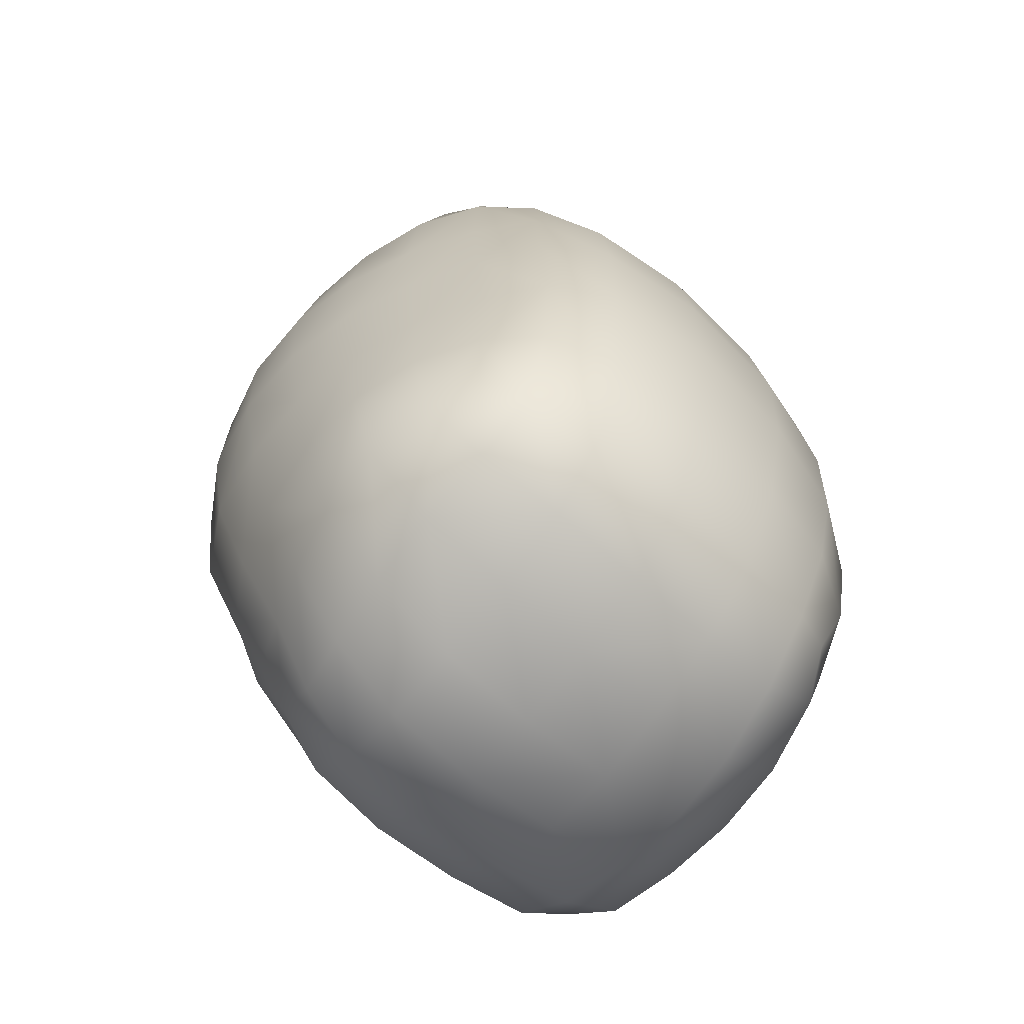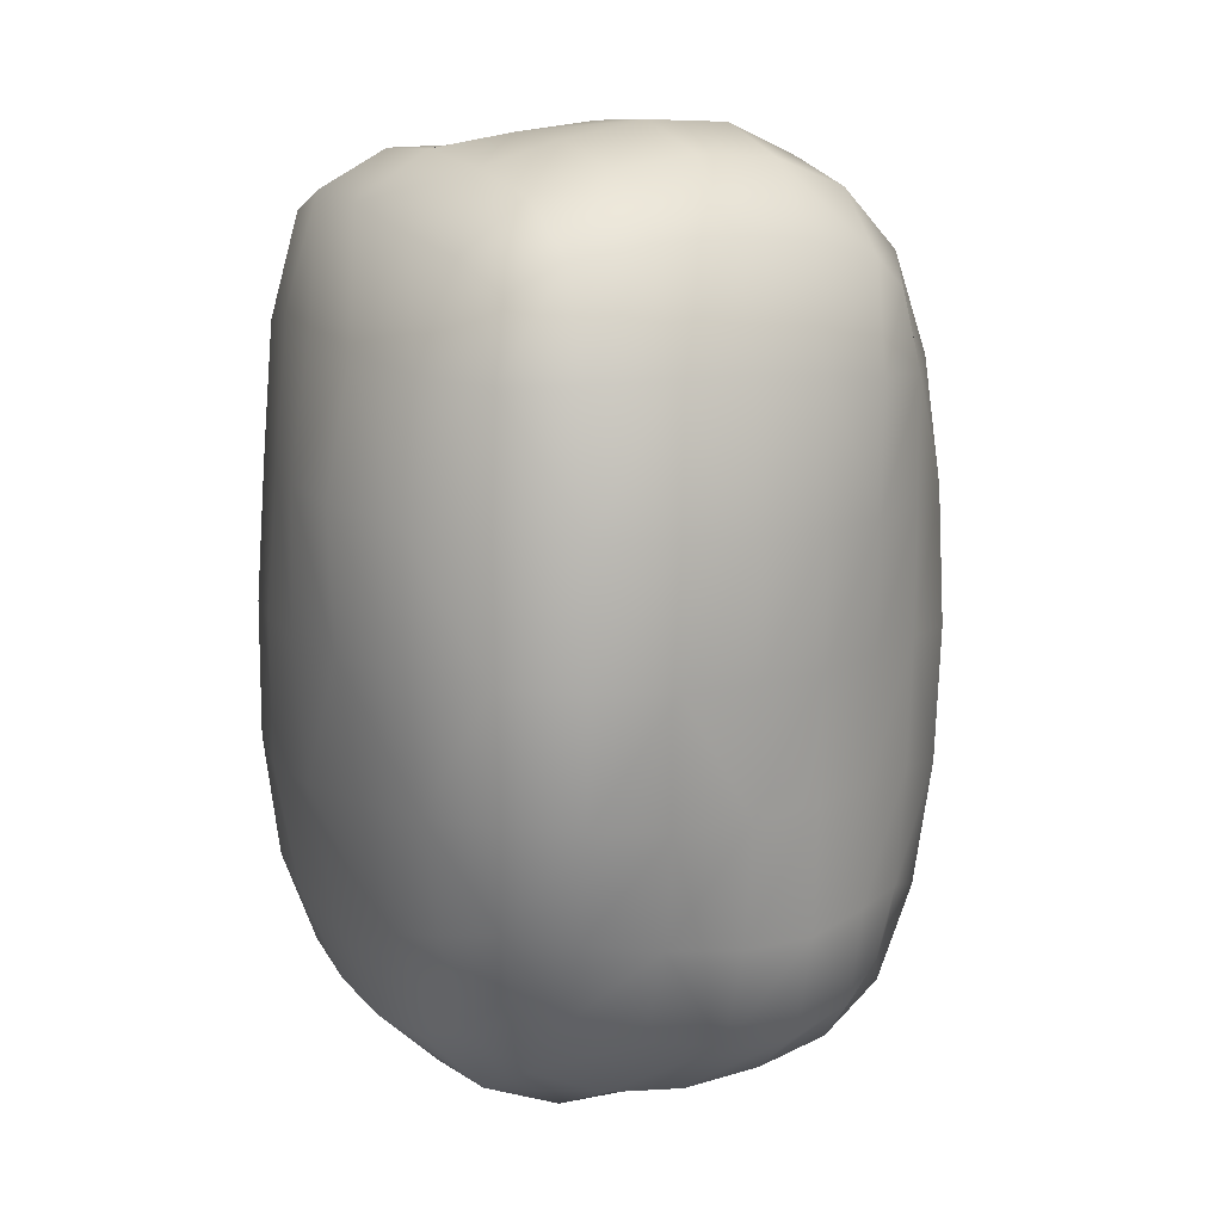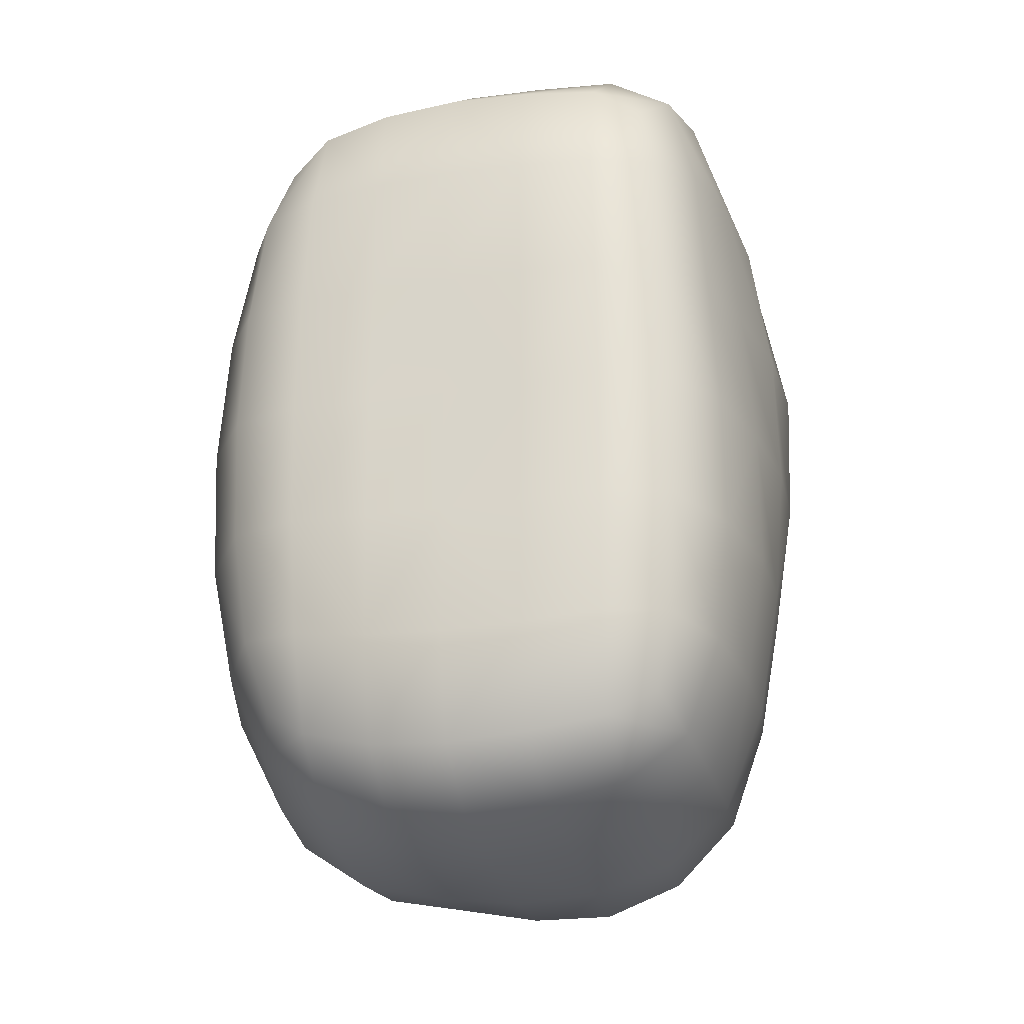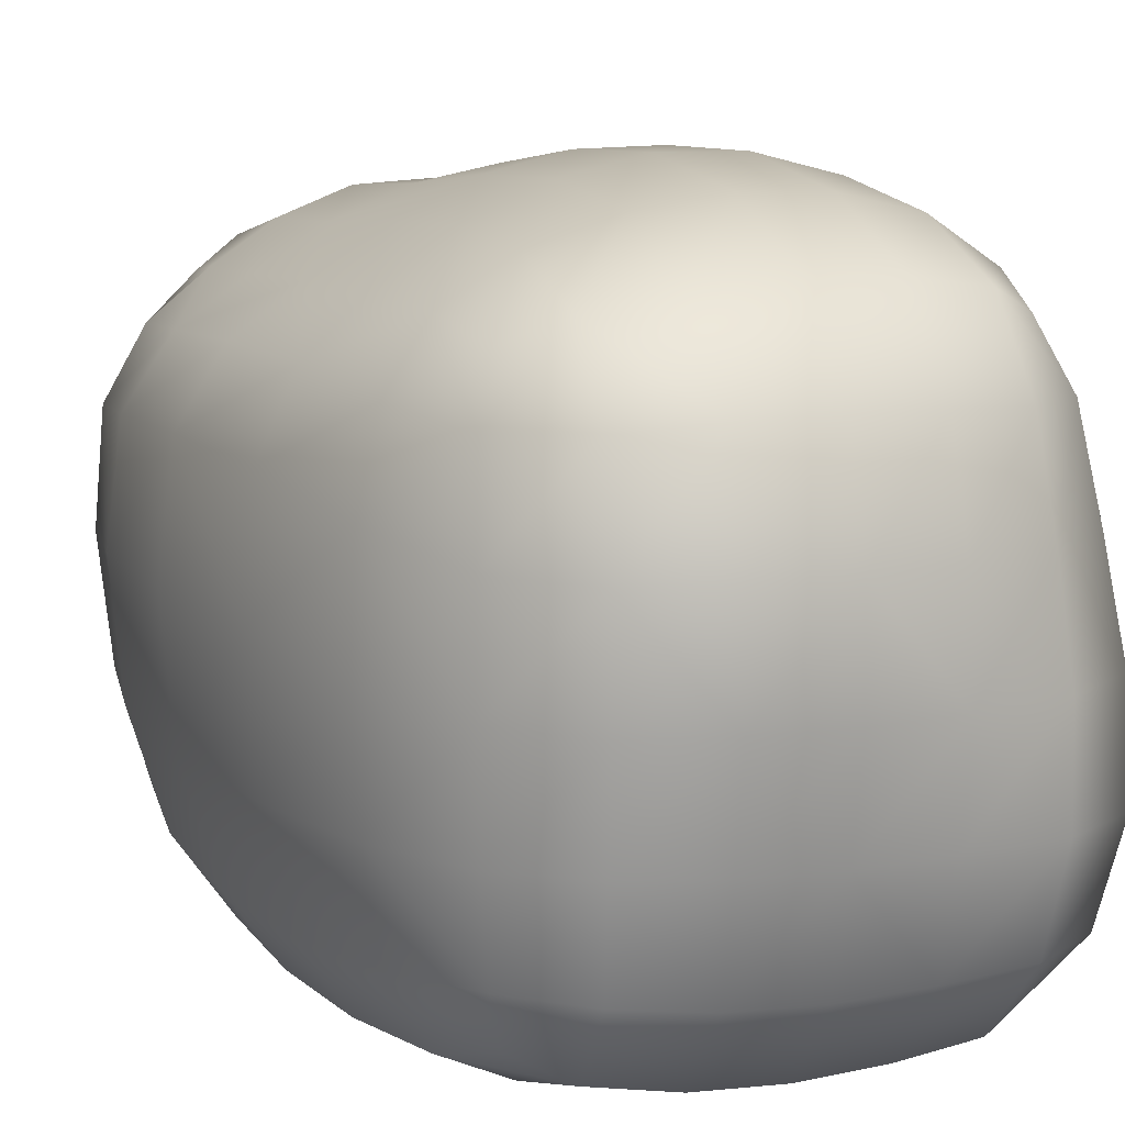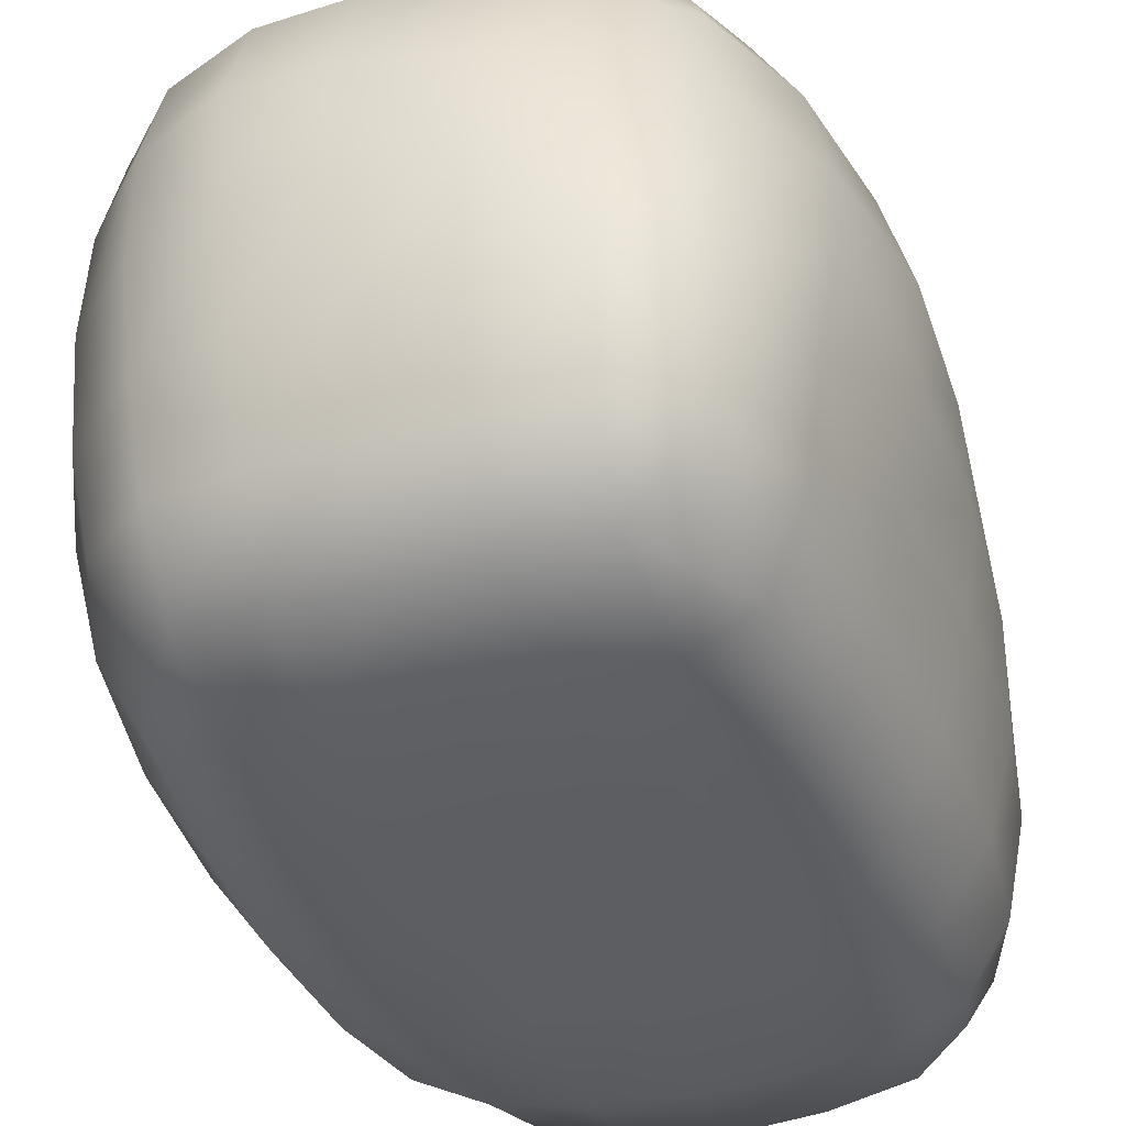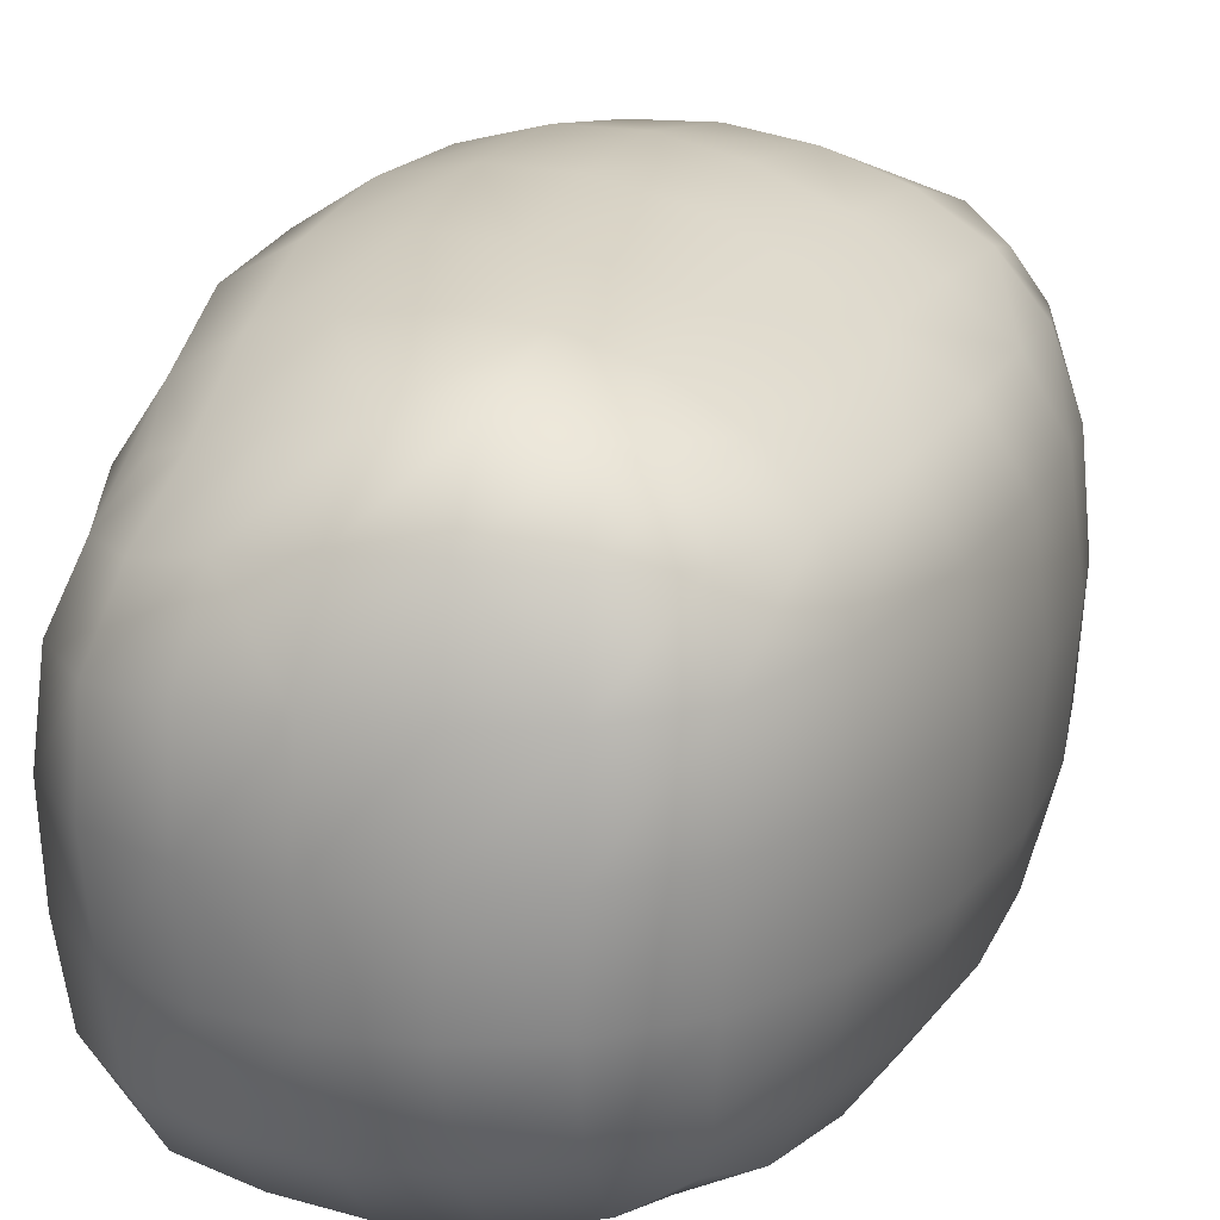
<metadata>
{"format":"obj","ext":"obj","renderer":"f3d","projection":"perspective","resolution":1024,"background":"white","views":[{"elev":-68.0,"azim":-130.6,"up":"+Z"},{"elev":10.5,"azim":153.1,"up":"+Z"},{"elev":-24.4,"azim":14.2,"up":"+Z"},{"elev":11.2,"azim":-23.9,"up":"+Y"},{"elev":-38.3,"azim":19.4,"up":"+Y"},{"elev":18.2,"azim":-157.7,"up":"+Y"}]}
</metadata>
<code>
v -1.305 0.6262 2.201
v 0.01815 0.2698 2.648
v 1.777 0.2527 2.669
v 3.172 0.5405 2.364
v -1.666 2.207 2.679
v -0.03947 2.175 3.522
v 1.803 2.147 3.564
v 3.578 2.161 3.09
v -1.683 4.38 2.697
v -0.1108 4.397 3.795
v 1.781 4.348 3.623
v 3.494 4.314 2.727
v -1.325 5.89 2.129
v 0.01695 6.311 2.662
v 1.782 6.326 2.656
v 3.148 5.939 2.183
v -1.422 6.084 -0.06001
v 0.1592 6.894 -0.1275
v 1.865 7.06 -0.0698
v 3.481 6.322 -0.02589
v -1.457 5.935 -2.873
v 0.05529 6.648 -2.936
v 1.763 6.785 -2.978
v 3.393 6.217 -2.87
v -1.243 5.755 -5.007
v 0.0201 6.205 -5.515
v 1.662 5.944 -5.384
v 2.919 5.457 -4.872
v -1.766 4.493 -5.695
v -0.02857 4.341 -6.394
v 1.831 4.307 -6.594
v 3.403 4.244 -5.577
v -1.698 2.239 -5.585
v -0.007242 2.117 -6.458
v 1.878 2.018 -6.376
v 3.47 2.167 -5.578
v -1.333 0.6731 -4.949
v 0.01727 0.2696 -5.541
v 1.791 0.2384 -5.551
v 3.18 0.5642 -5.086
v -1.68 0.2784 -2.879
v -0.004375 -0.003111 -2.913
v 1.792 -0.006111 -2.917
v 3.456 0.2505 -2.904
v -1.663 0.261 -0.003874
v -0.003655 -0.004444 0.003873
v 1.791 -0.006833 0.005737
v 3.429 0.2423 0.01556
v 4.193 2.102 -3.047
v 4.074 2.072 0.1988
v 4.062 4.323 -2.982
v 4.36 4.328 0.08708
v -2.587 2.246 -3.064
v -2.477 2.175 0.1544
v -2.549 4.777 -3.087
v -2.444 4.796 0.1154
v -2.035 5.569 0.02808
v -2.098 5.484 -2.975
v -2.16 4.586 1.551
v -2.589 4.841 -1.479
v -2.58 3.544 0.1629
v -2.283 4.641 -4.572
v -2.699 3.582 -3.11
v -2.169 2.188 1.584
v -2.638 2.206 -1.456
v -2.181 1.039 0.07566
v -2.264 2.257 -4.49
v -2.246 1.089 -2.964
v 4.054 5.429 0.02158
v 3.827 5.383 -2.91
v 4.067 4.318 1.562
v 4.31 3.193 0.1677
v 4.302 4.336 -1.455
v 4.209 3.214 -3.038
v 3.811 4.277 -4.417
v 3.938 2.117 1.843
v 3.838 1.013 0.1162
v 4.201 2.071 -1.457
v 3.948 1.035 -2.978
v 3.949 2.151 -4.482
v 3.349 0.3163 1.461
v 1.78 -0.009177 1.476
v -1.524 0.3864 1.374
v 0.01168 0.000335 1.469
v 2.69 -0.008553 -0.006133
v 3.47 0.2179 -1.458
v 0.8927 -0.01126 0.009835
v 1.795 -0.01105 -1.457
v -1.717 0.224 -1.458
v -0.8965 0.000875 -0.01323
v -0.009268 -0.01142 -1.457
v 2.693 -0.005904 -2.898
v 3.383 0.3419 -4.264
v 0.8927 -0.01122 -2.924
v 1.784 -0.005165 -4.38
v -1.554 0.4335 -4.144
v -0.8987 0.005666 -2.881
v 0.008569 0.006258 -4.362
v 2.656 0.332 -5.403
v 3.39 1.159 -5.415
v 0.8988 0.2123 -5.611
v 1.836 0.9782 -6.122
v -1.554 1.26 -5.307
v -0.8101 0.4278 -5.296
v 0.009531 1.054 -6.183
v 2.751 2.091 -6.139
v 3.488 3.25 -5.655
v 0.942 2.043 -6.506
v 1.878 3.181 -6.602
v -1.793 3.393 -5.732
v -0.9173 2.186 -6.195
v -0.02454 3.23 -6.52
v 2.701 4.266 -6.277
v 3.169 4.957 -5.276
v 0.9128 4.323 -6.582
v 1.735 5.227 -6.168
v -1.542 5.307 -5.412
v -0.9679 4.398 -6.201
v -0.007218 5.402 -6.126
v 2.404 5.655 -5.17
v 3.164 5.808 -4.099
v 0.844 6.148 -5.517
v 1.69 6.447 -4.289
v -1.389 5.87 -4.171
v -0.7427 6.027 -5.323
v 0.03204 6.532 -4.355
v 2.65 6.638 -2.918
v 3.494 6.356 -1.471
v 0.8948 6.795 -2.977
v 1.832 7.016 -1.553
v -1.451 6.027 -1.473
v -0.7353 6.345 -2.883
v 0.1192 6.82 -1.547
v 2.723 6.837 -0.05065
v 3.372 6.192 1.347
v 1.008 7.071 -0.1035
v 1.831 6.849 1.428
v -1.439 6.065 1.28
v -0.6724 6.551 -0.1117
v 0.1074 6.759 1.378
v 2.621 6.192 2.507
v 3.364 5.317 2.513
v 0.9004 6.367 2.717
v 1.771 5.434 3.331
v -1.577 5.339 2.492
v -0.8316 6.159 2.471
v -0.06469 5.464 3.444
v 2.703 4.325 3.338
v 3.583 3.24 2.985
v 0.8252 4.382 3.818
v 1.796 3.247 3.691
v -1.718 3.299 2.749
v -0.9742 4.359 3.432
v -0.08903 3.289 3.766
v 2.785 2.16 3.527
v 3.43 1.139 2.843
v 2.633 0.3233 2.605
v 0.8661 2.155 3.597
v 1.79 1.062 3.293
v 0.8897 0.2287 2.693
v -1.524 1.219 2.529
v -0.9202 2.197 3.27
v -0.001755 1.084 3.241
v -0.7901 0.3947 2.515
v -1.902 5.448 1.402
v -2.119 5.565 -1.472
v -1.93 5.376 -4.357
v -2.245 3.416 1.612
v -2.75 3.596 -1.468
v -2.374 3.501 -4.599
v -1.948 1.137 1.47
v -2.292 1.03 -1.455
v -2.009 1.196 -4.287
v 3.834 5.363 1.42
v 4.019 5.456 -1.456
v 3.575 5.146 -4.235
v 4.076 3.215 1.756
v 4.343 3.196 -1.455
v 3.947 3.24 -4.5
v 3.738 1.082 1.672
v 3.939 0.9989 -1.457
v 3.784 1.116 -4.364
v 2.648 0.02943 1.434
v 0.8925 -0.02604 1.492
v -0.832 0.07333 1.403
v 2.704 -0.02507 -1.458
v 0.8926 -0.0116 -1.457
v -0.9182 -0.02662 -1.458
v 2.666 0.04314 -4.303
v 0.8921 -0.02558 -4.407
v -0.8449 0.09797 -4.224
v 2.7 1.075 -5.925
v 0.9223 0.9793 -6.233
v -0.849 1.178 -5.906
v 2.763 3.215 -6.311
v 0.9368 3.189 -6.651
v -0.9729 3.302 -6.293
v 2.528 5.043 -5.885
v 0.8726 5.353 -6.229
v -0.857 5.352 -5.927
v 2.497 6.22 -4.162
v 0.8539 6.569 -4.364
v -0.7269 6.278 -4.233
v 2.721 6.837 -1.513
v 0.9647 7.006 -1.563
v -0.6981 6.473 -1.508
v 2.669 6.653 1.376
v 0.9694 6.88 1.425
v -0.7346 6.496 1.303
v 2.644 5.362 3.079
v 0.8495 5.475 3.48
v -0.9187 5.382 3.143
v 2.767 3.243 3.522
v 0.8392 3.27 3.814
v -0.9707 3.279 3.438
v 2.71 1.11 3.26
v 0.8818 1.051 3.309
v -0.8402 1.169 3.049
f 1 164 218 161
f 2 160 217 163
f 3 157 216 159
f 5 162 215 152
f 6 158 214 154
f 7 155 213 151
f 9 153 212 145
f 10 150 211 147
f 11 148 210 144
f 13 146 209 138
f 14 143 208 140
f 15 141 207 137
f 17 139 206 131
f 18 136 205 133
f 19 134 204 130
f 21 132 203 124
f 22 129 202 126
f 23 127 201 123
f 25 125 200 117
f 26 122 199 119
f 27 120 198 116
f 29 118 197 110
f 30 115 196 112
f 31 113 195 109
f 33 111 194 103
f 34 108 193 105
f 35 106 192 102
f 37 104 191 96
f 38 101 190 98
f 39 99 189 95
f 41 97 188 89
f 42 94 187 91
f 43 92 186 88
f 45 90 185 83
f 46 87 184 84
f 47 85 183 82
f 44 93 182 79
f 48 86 181 77
f 4 81 180 156
f 49 80 179 74
f 50 78 178 72
f 8 76 177 149
f 51 75 176 70
f 52 73 175 69
f 12 71 174 142
f 37 96 173 103
f 41 89 172 68
f 45 83 171 66
f 33 67 170 110
f 53 65 169 63
f 54 64 168 61
f 29 62 167 117
f 55 60 166 58
f 56 59 165 57
f 138 165 145 13
f 145 165 59 9
f 57 165 138 17
f 131 166 57 17
f 57 166 60 56
f 58 166 131 21
f 124 167 58 21
f 58 167 62 55
f 117 167 124 25
f 59 168 152 9
f 152 168 64 5
f 61 168 59 56
f 60 169 61 56
f 61 169 65 54
f 63 169 60 55
f 62 170 63 55
f 63 170 67 53
f 110 170 62 29
f 64 171 161 5
f 161 171 83 1
f 66 171 64 54
f 65 172 66 54
f 66 172 89 45
f 68 172 65 53
f 67 173 68 53
f 68 173 96 41
f 103 173 67 33
f 135 174 69 20
f 69 174 71 52
f 142 174 135 16
f 128 175 70 24
f 70 175 73 51
f 69 175 128 20
f 121 176 114 28
f 114 176 75 32
f 70 176 121 24
f 71 177 72 52
f 72 177 76 50
f 149 177 71 12
f 73 178 74 51
f 74 178 78 49
f 72 178 73 52
f 75 179 107 32
f 107 179 80 36
f 74 179 75 51
f 76 180 77 50
f 77 180 81 48
f 156 180 76 8
f 78 181 79 49
f 79 181 86 44
f 77 181 78 50
f 80 182 100 36
f 100 182 93 40
f 79 182 80 49
f 157 183 81 4
f 81 183 85 48
f 82 183 157 3
f 160 184 82 3
f 82 184 87 47
f 84 184 160 2
f 164 185 84 2
f 84 185 90 46
f 83 185 164 1
f 85 186 86 48
f 86 186 92 44
f 88 186 85 47
f 87 187 88 47
f 88 187 94 43
f 91 187 87 46
f 90 188 91 46
f 91 188 97 42
f 89 188 90 45
f 92 189 93 44
f 93 189 99 40
f 95 189 92 43
f 94 190 95 43
f 95 190 101 39
f 98 190 94 42
f 97 191 98 42
f 98 191 104 38
f 96 191 97 41
f 99 192 100 40
f 100 192 106 36
f 102 192 99 39
f 101 193 102 39
f 102 193 108 35
f 105 193 101 38
f 104 194 105 38
f 105 194 111 34
f 103 194 104 37
f 106 195 107 36
f 107 195 113 32
f 109 195 106 35
f 108 196 109 35
f 109 196 115 31
f 112 196 108 34
f 111 197 112 34
f 112 197 118 30
f 110 197 111 33
f 113 198 114 32
f 114 198 120 28
f 116 198 113 31
f 115 199 116 31
f 116 199 122 27
f 119 199 115 30
f 118 200 119 30
f 119 200 125 26
f 117 200 118 29
f 120 201 121 28
f 121 201 127 24
f 123 201 120 27
f 122 202 123 27
f 123 202 129 23
f 126 202 122 26
f 125 203 126 26
f 126 203 132 22
f 124 203 125 25
f 127 204 128 24
f 128 204 134 20
f 130 204 127 23
f 129 205 130 23
f 130 205 136 19
f 133 205 129 22
f 132 206 133 22
f 133 206 139 18
f 131 206 132 21
f 134 207 135 20
f 135 207 141 16
f 137 207 134 19
f 136 208 137 19
f 137 208 143 15
f 140 208 136 18
f 139 209 140 18
f 140 209 146 14
f 138 209 139 17
f 141 210 142 16
f 142 210 148 12
f 144 210 141 15
f 143 211 144 15
f 144 211 150 11
f 147 211 143 14
f 146 212 147 14
f 147 212 153 10
f 145 212 146 13
f 148 213 149 12
f 149 213 155 8
f 151 213 148 11
f 150 214 151 11
f 151 214 158 7
f 154 214 150 10
f 153 215 154 10
f 154 215 162 6
f 152 215 153 9
f 155 216 156 8
f 156 216 157 4
f 159 216 155 7
f 158 217 159 7
f 159 217 160 3
f 163 217 158 6
f 162 218 163 6
f 163 218 164 2
f 161 218 162 5

</code>
